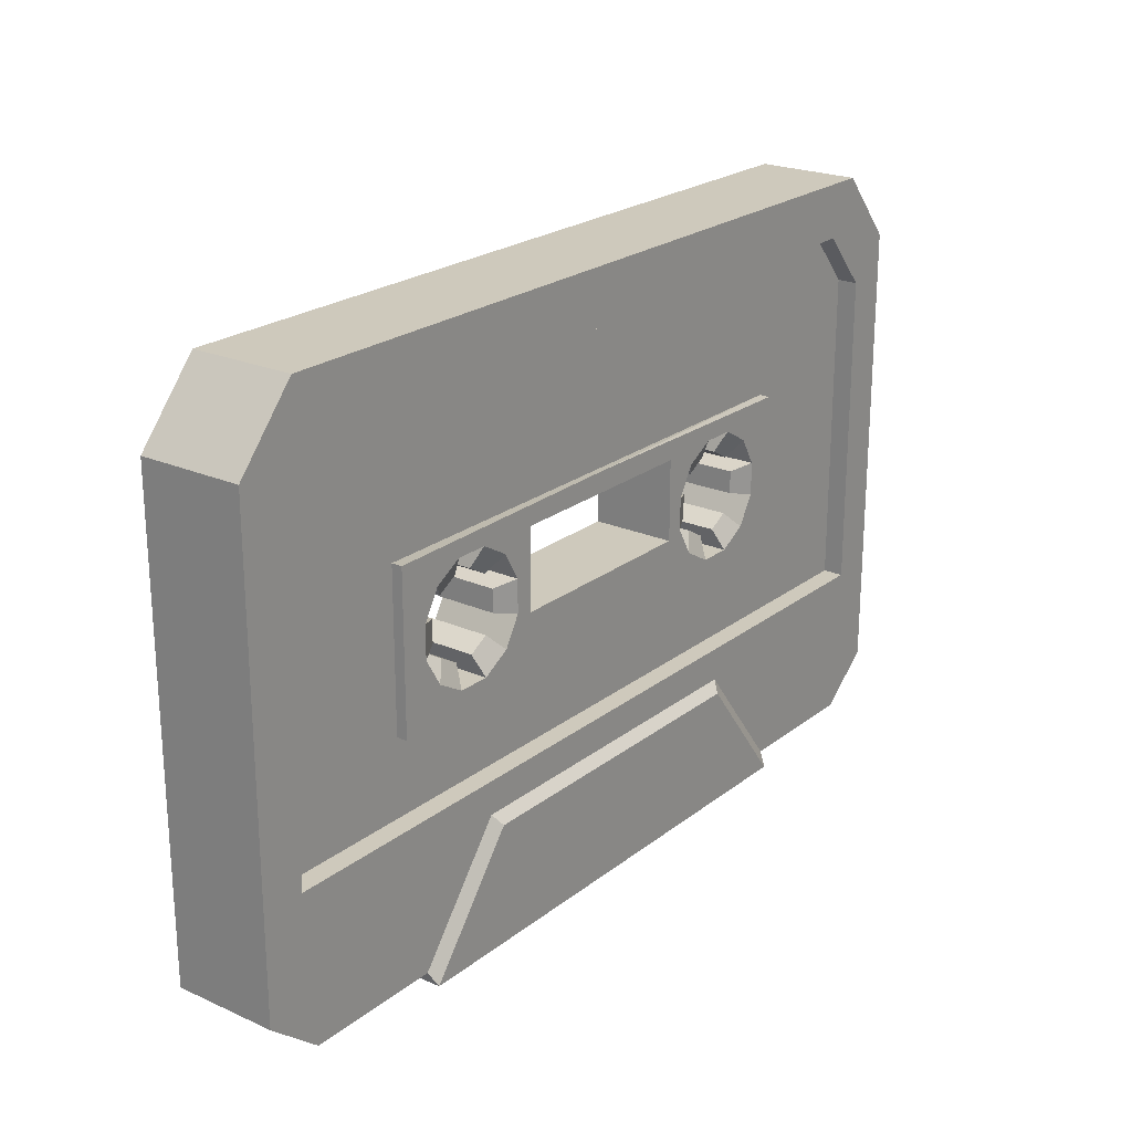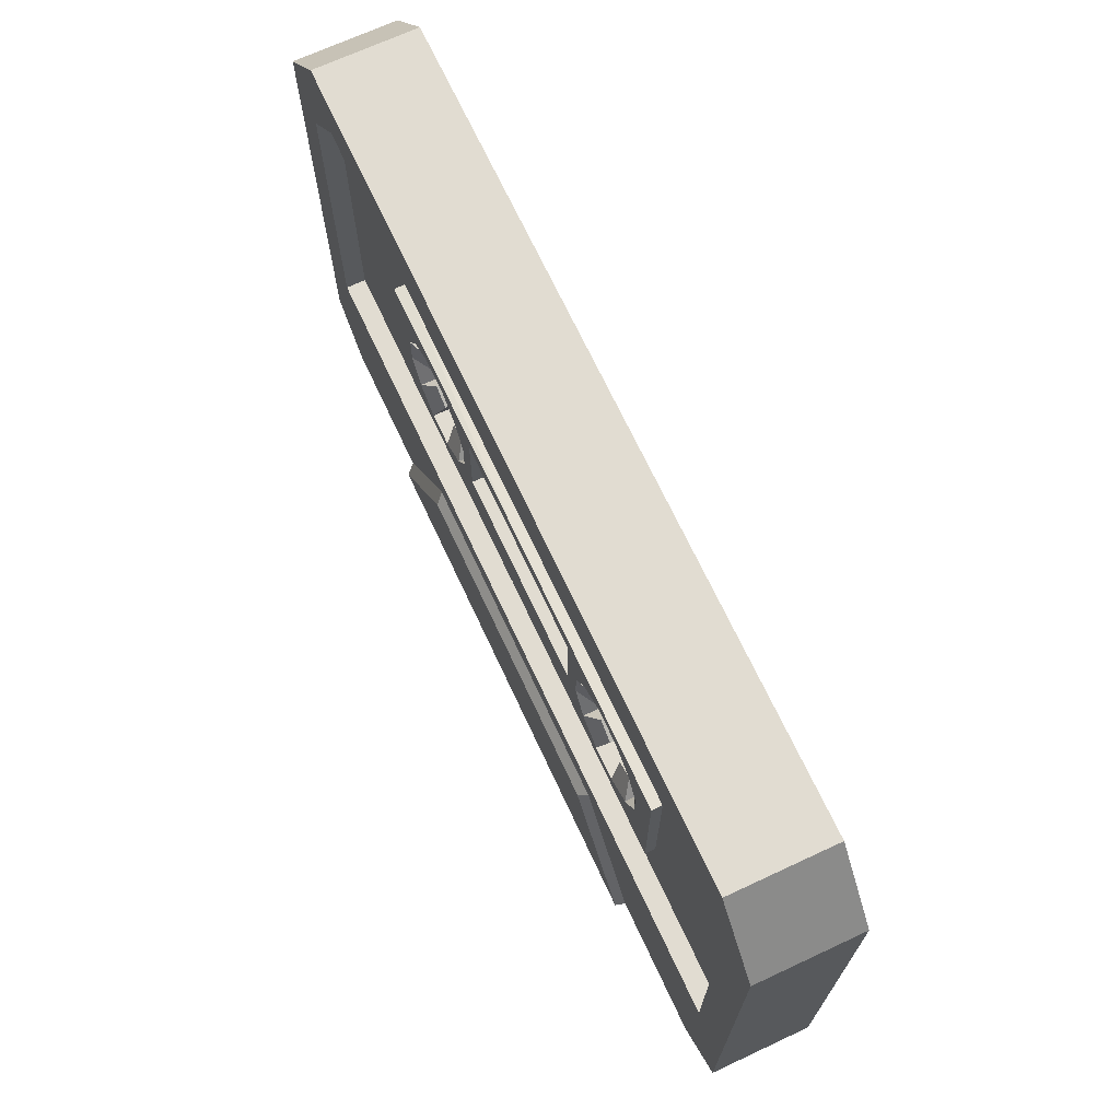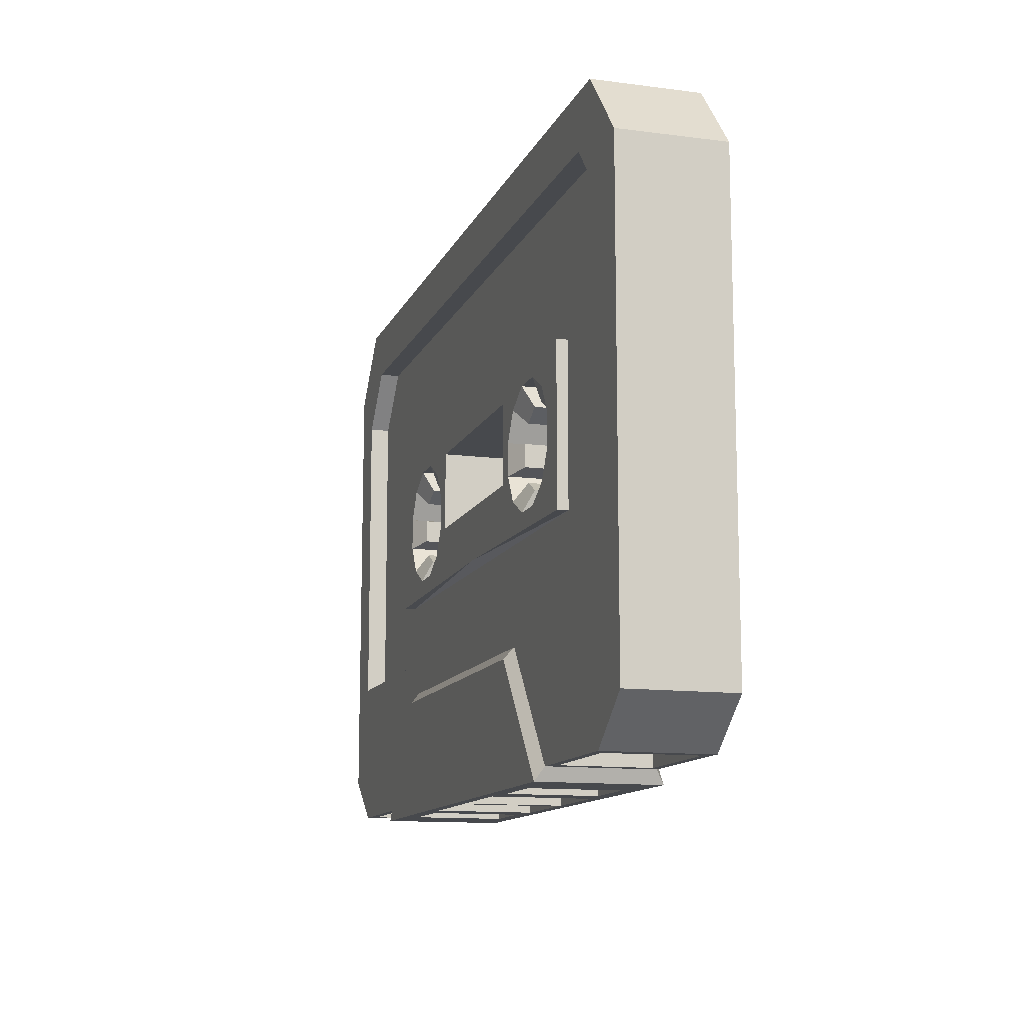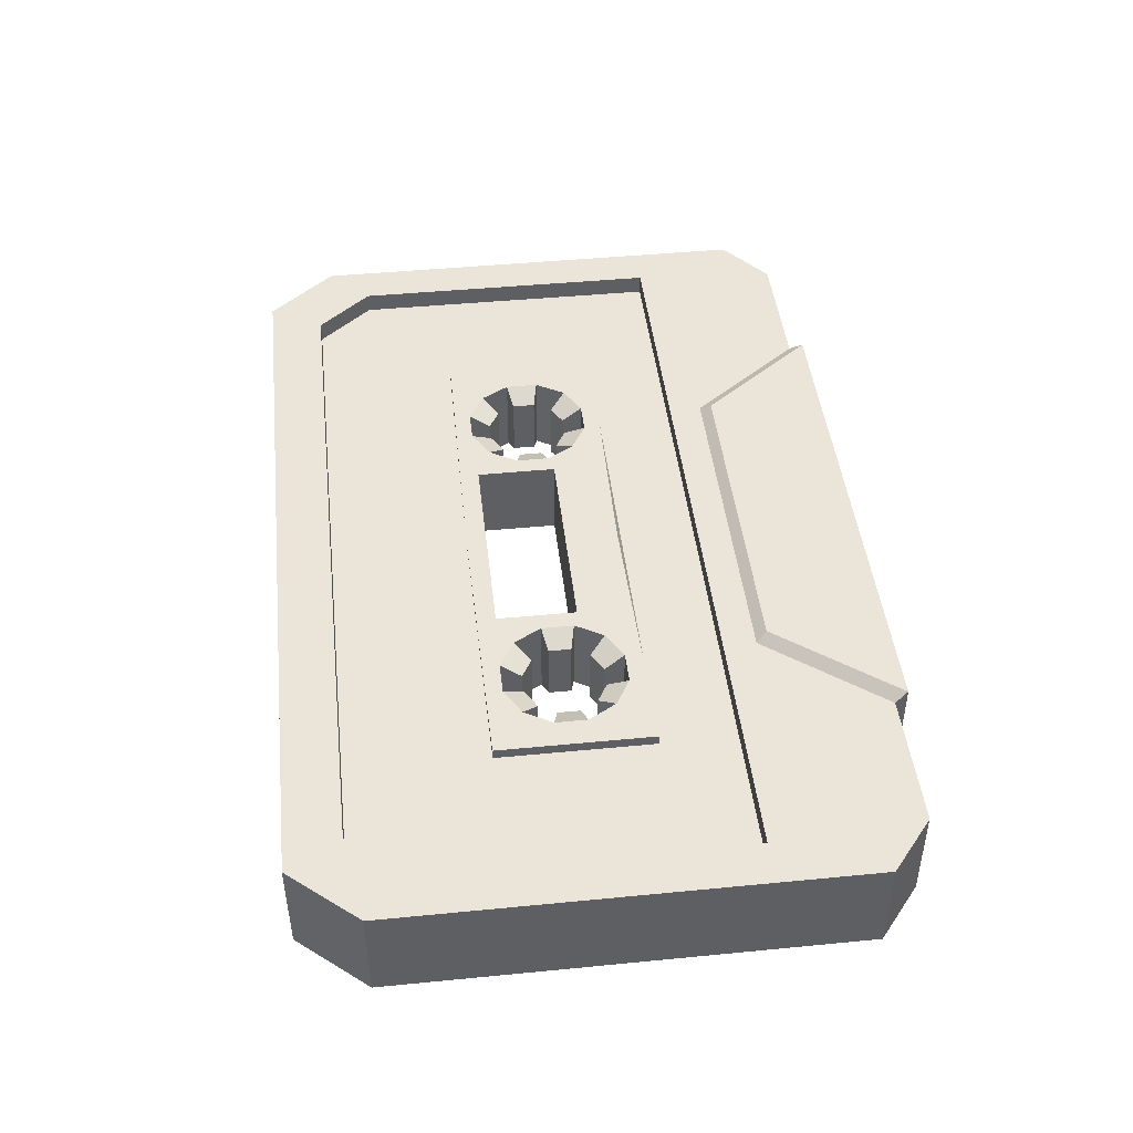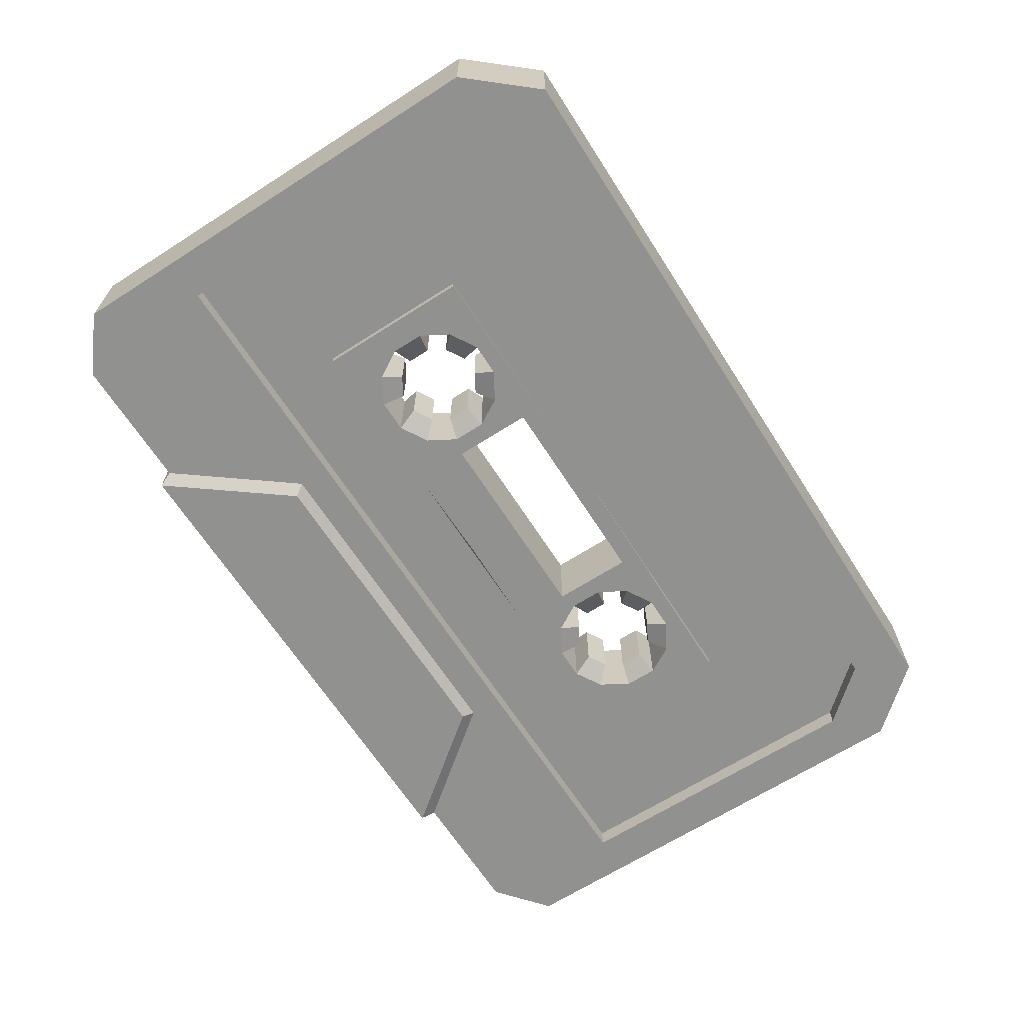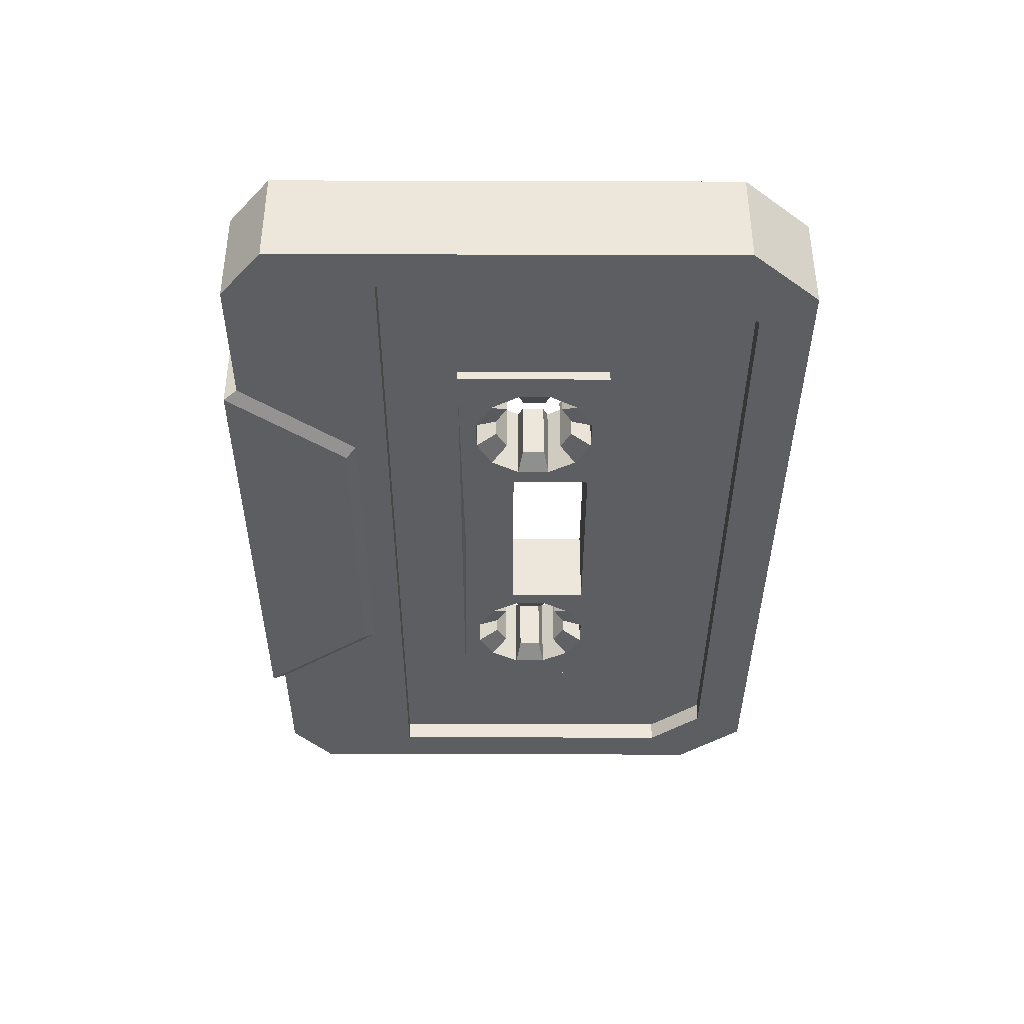
<metadata>
{"format":"obj","ext":"obj","renderer":"f3d","projection":"perspective","resolution":1024,"background":"white","views":[{"elev":22.5,"azim":127.4,"up":"+Y"},{"elev":69.3,"azim":65.0,"up":"+Y"},{"elev":-12.3,"azim":73.0,"up":"+Y"},{"elev":45.3,"azim":-96.4,"up":"+Z"},{"elev":-65.9,"azim":122.7,"up":"+Z"},{"elev":-38.2,"azim":89.8,"up":"+Z"}]}
</metadata>
<code>
g default
v -0.7816 0.3071 -0.09717
v -0.5164 0.4508 -0.07885
v -0.763 0.0245 -0.09717
v -0.3175 0.4864 -0.07885
v -0.2639 0.5174 -0.07884
v -0.2329 0.571 -0.07885
v -0.3794 0.4864 -0.07885
v -0.2329 0.6329 -0.07885
v -0.8639 0.1066 -0.09717
v -0.2639 0.6866 -0.07885
v -0.464 0.571 -0.07885
v -0.3175 0.7175 -0.07885
v -0.464 0.6329 -0.07885
v -0.3794 0.7175 -0.07885
v -0.6916 1.015 -0.09717
v -0.5164 0.748 -0.07885
v -0.4331 0.6866 -0.07885
v -0.7828 0.9095 -0.09717
v -0.7517 1.118 -0.09717
v -0.8639 0.9877 -0.09717
v -0.1995 0.5616 -0.07885
v -0.1995 0.7146 -0.07885
v -0.4319 0.5167 -0.07885
v -0.5016 0.0245 -0.09717
v -0.3309 0.2448 -0.09717
v -0.3178 0.225 -0.1131
v -0.4916 0 -0.1131
v -0.7816 0.3071 -0.05867
v -0.5164 0.4508 -0.05867
v -0.6916 1.015 -0.05867
v -0.5164 0.748 -0.05867
v -0.7828 0.9095 -0.05867
v -0.2922 0.5474 -0.05841
v -0.3294 0.5259 -0.05842
v -0.2731 0.6235 -0.05842
v -0.2731 0.5805 -0.05842
v -0.3676 0.5259 -0.05842
v -0.404 0.547 -0.05842
v -0.3294 0.678 -0.05842
v -0.2922 0.6565 -0.05841
v -0.4239 0.5805 -0.05842
v -0.4239 0.6235 -0.05842
v -0.4048 0.6565 -0.05841
v -0.3676 0.678 -0.05842
v -0.2322 0 -0.1131
v -0.7397 0.0245 -0.08199
v -0.5249 0.0245 -0.08199
v -0.7397 0.04671 -0.08199
v -0.5249 0.04671 -0.08199
v -0.3679 0 -0.08442
v -0.2429 0 -0.08442
v -0.1807 0 -0.0929
v -0.008939 0 -0.0929
v -0.3679 0.02599 -0.08442
v -0.2429 0.02599 -0.08442
v -0.1807 0.02599 -0.0929
v -0.008939 0.02599 -0.0929
v 0 0.4594 -0.07884
v 0 0.7531 -0.07885
v 0 0.7532 -0.07885
v 0 0 -0.1131
v 0 0 -0.1117
v 0.7816 0.3071 -0.09717
v 0.5152 0.4508 -0.07885
v 0.763 0.0245 -0.09717
v 0.3175 0.4864 -0.07885
v 0.2639 0.5174 -0.07884
v 0.2329 0.571 -0.07885
v 0.3794 0.4864 -0.07885
v 0.2329 0.6329 -0.07885
v 0.8639 0.1066 -0.09717
v 0.2639 0.6866 -0.07885
v 0.464 0.571 -0.07885
v 0.3175 0.7175 -0.07885
v 0.464 0.6329 -0.07885
v 0.3794 0.7175 -0.07885
v 0.6916 1.015 -0.09717
v 0.5152 0.748 -0.07885
v 0.4331 0.6866 -0.07885
v 0.7828 0.9095 -0.09717
v 0.7517 1.118 -0.09717
v 0.8639 0.9877 -0.09717
v 0.1995 0.5616 -0.07885
v 0.1995 0.7146 -0.07885
v 0.4319 0.5167 -0.07885
v 0.5016 0.0245 -0.09717
v 0.3309 0.2448 -0.09717
v 0.3178 0.225 -0.1131
v 0.4916 0 -0.1131
v 0.7816 0.3071 -0.05867
v 0.5152 0.4508 -0.05867
v 0.6916 1.015 -0.05867
v 0.5152 0.748 -0.05867
v 0.7828 0.9095 -0.05867
v 0.2922 0.5474 -0.05841
v 0.3294 0.5259 -0.05842
v 0.2731 0.6235 -0.05842
v 0.2731 0.5805 -0.05842
v 0.3676 0.5259 -0.05842
v 0.404 0.547 -0.05842
v 0.3294 0.678 -0.05842
v 0.2922 0.6565 -0.05841
v 0.4239 0.5805 -0.05842
v 0.4239 0.6235 -0.05842
v 0.4048 0.6565 -0.05841
v 0.3676 0.678 -0.05842
v 0.2322 0 -0.1131
v 0.7397 0.0245 -0.08199
v 0.5249 0.0245 -0.08199
v 0.7397 0.04671 -0.08199
v 0.5249 0.04671 -0.08199
v 0.3679 0 -0.08442
v 0.2429 0 -0.08442
v 0.1807 0 -0.0929
v 0.008939 0 -0.0929
v 0.3679 0.02599 -0.08442
v 0.2429 0.02599 -0.08442
v 0.1807 0.02599 -0.0929
v 0.008939 0.02599 -0.0929
v -0.7816 0.3071 0.09717
v -0.5164 0.4508 0.07884
v -0.763 0.0245 0.09717
v -0.3175 0.4864 0.07884
v -0.2639 0.5174 0.07884
v -0.2329 0.571 0.07884
v -0.3794 0.4864 0.07884
v -0.2329 0.6329 0.07884
v -0.8639 0.1066 0.09717
v -0.2639 0.6866 0.07884
v -0.464 0.571 0.07884
v -0.3175 0.7175 0.07884
v -0.464 0.6329 0.07884
v -0.3794 0.7175 0.07884
v -0.6916 1.015 0.09717
v -0.5164 0.748 0.07884
v -0.4331 0.6866 0.07884
v -0.7828 0.9095 0.09717
v -0.7517 1.118 0.09717
v -0.8639 0.9877 0.09717
v -0.1995 0.5616 0.07884
v -0.1995 0.7146 0.07884
v -0.4319 0.5167 0.07884
v -0.5016 0.0245 0.09717
v -0.3309 0.2448 0.09717
v -0.3178 0.225 0.1131
v -0.4916 0 0.1131
v -0.7816 0.3071 0.05868
v -0.5164 0.4508 0.05868
v -0.6916 1.015 0.05868
v -0.5164 0.748 0.05868
v -0.7828 0.9095 0.05868
v -0.2922 0.5474 0.05841
v -0.3294 0.5259 0.05841
v -0.2731 0.6235 0.05841
v -0.2731 0.5805 0.05841
v -0.3676 0.5259 0.05841
v -0.404 0.547 0.05841
v -0.3294 0.678 0.05841
v -0.2922 0.6565 0.05841
v -0.4239 0.5805 0.05841
v -0.4239 0.6235 0.05841
v -0.4048 0.6565 0.05841
v -0.3676 0.678 0.05841
v -0.2322 0 0.1131
v -0.7397 0.0245 0.08199
v -0.5249 0.0245 0.08199
v -0.7397 0.04671 0.08199
v -0.5249 0.04671 0.08199
v -0.3679 0 0.08442
v -0.2429 0 0.08442
v -0.1807 0 0.0929
v -0.008939 0 0.0929
v -0.3679 0.02599 0.08442
v -0.2429 0.02599 0.08442
v -0.1807 0.02599 0.0929
v -0.008939 0.02599 0.0929
v 0 0.4596 0.07884
v 0 0.7531 0.07884
v 0 0.7532 0.07884
v 0 0 0.1131
v 0 0 0.1117
v 0.7816 0.3071 0.09717
v 0.5152 0.4508 0.07884
v 0.763 0.0245 0.09717
v 0.3175 0.4864 0.07884
v 0.2639 0.5174 0.07884
v 0.2329 0.571 0.07884
v 0.3794 0.4864 0.07884
v 0.2329 0.6329 0.07884
v 0.8639 0.1066 0.09717
v 0.2639 0.6866 0.07884
v 0.464 0.571 0.07884
v 0.3175 0.7175 0.07884
v 0.464 0.6329 0.07884
v 0.3794 0.7175 0.07884
v 0.6916 1.015 0.09717
v 0.5152 0.748 0.07884
v 0.4331 0.6866 0.07884
v 0.7828 0.9095 0.09717
v 0.7517 1.118 0.09717
v 0.8639 0.9877 0.09717
v 0.1995 0.5616 0.07884
v 0.1995 0.7146 0.07884
v 0.4319 0.5167 0.07884
v 0.5016 0.0245 0.09717
v 0.3309 0.2448 0.09717
v 0.3178 0.225 0.1131
v 0.4916 0 0.1131
v 0.7816 0.3071 0.05868
v 0.5152 0.4508 0.05868
v 0.6916 1.015 0.05868
v 0.5152 0.748 0.05868
v 0.7828 0.9095 0.05868
v 0.2922 0.5474 0.05841
v 0.3294 0.5259 0.05841
v 0.2731 0.6235 0.05841
v 0.2731 0.5805 0.05841
v 0.3676 0.5259 0.05841
v 0.404 0.547 0.05841
v 0.3294 0.678 0.05841
v 0.2922 0.6565 0.05841
v 0.4239 0.5805 0.05841
v 0.4239 0.6235 0.05841
v 0.4048 0.6565 0.05841
v 0.3676 0.678 0.05841
v 0.2322 0 0.1131
v 0.7397 0.0245 0.08199
v 0.5249 0.0245 0.08199
v 0.7397 0.04671 0.08199
v 0.5249 0.04671 0.08199
v 0.3679 0 0.08442
v 0.2429 0 0.08442
v 0.1807 0 0.0929
v 0.008939 0 0.0929
v 0.3679 0.02599 0.08442
v 0.2429 0.02599 0.08442
v 0.1807 0.02599 0.0929
v 0.008939 0.02599 0.0929
g Cassete
f 152 33 34 153
f 125 6 5 124
f 123 4 7 126
f 154 35 36 155
f 202 83 21 140
f 140 21 22 141
f 91 90 28 29
f 9 1 3
f 156 37 38 157
f 129 10 8 127
f 158 39 40 159
f 160 41 42 161
f 133 14 12 131
f 132 13 17 136
f 162 43 44 163
f 28 32 31 29
f 20 18 1 9
f 30 31 32
f 20 19 15 18
f 2 4 58
f 5 58 4
f 2 7 4
f 12 14 16
f 21 6 8 22
f 8 10 22
f 16 60 12
f 78 74 60
f 10 12 22
f 12 60 59 22
f 59 60 74 84
f 74 72 84
f 16 14 17
f 16 17 13
f 11 2 16 13
f 142 23 11 130
f 2 11 23
f 2 23 7
f 24 3 1 25
f 87 25 1 63
f 86 87 63 65
f 26 27 24 25
f 90 63 1 28
f 93 78 60 31
f 28 1 18 32
f 31 16 2 29
f 32 18 15 30
f 175 56 57 176
f 143 24 27 146
f 167 48 49 168
f 128 9 3 122
f 139 20 9 128
f 138 19 20 139
f 124 5 33 152
f 34 33 5 4
f 153 34 4 123
f 127 8 35 154
f 36 35 8 6
f 155 36 6 125
f 126 7 37 156
f 37 7 23 38
f 157 38 23 142
f 131 12 39 158
f 40 39 12 10
f 159 40 10 129
f 130 11 41 160
f 42 41 11 13
f 161 42 13 132
f 136 17 43 162
f 44 43 17 14
f 163 44 14 133
f 173 54 55 174
f 122 3 46 165
f 47 46 3 24
f 166 47 24 143
f 165 46 48 167
f 49 48 46 47
f 168 49 47 166
f 146 27 50 169
f 51 50 27 45
f 170 51 45 164
f 45 61 62 52
f 62 53 52
f 164 45 52 171
f 169 50 54 173
f 55 54 50 51
f 174 55 51 170
f 57 56 52 53
f 176 57 53 172
f 171 52 56 175
f 6 21 5
f 203 84 83 202
f 71 65 63
f 93 94 90 91
f 82 71 63 80
f 92 94 93
f 77 81 82 80
f 64 66 69
f 74 78 76
f 70 68 83 84
f 70 84 72
f 78 79 76
f 78 75 79
f 78 64 73 75
f 64 85 73
f 64 69 85
f 88 87 86 89
f 90 94 80 63
f 93 91 64 78
f 94 92 77 80
f 238 119 118 237
f 208 89 86 205
f 230 111 110 229
f 184 65 71 190
f 190 71 82 201
f 201 82 81 200
f 96 66 67 95
f 98 68 70 97
f 85 69 99 100
f 102 72 74 101
f 104 75 73 103
f 106 76 79 105
f 236 117 116 235
f 227 108 65 184
f 109 86 65 108
f 205 86 109 228
f 229 110 108 227
f 111 109 108 110
f 228 109 111 230
f 231 112 89 208
f 113 107 89 112
f 226 107 113 232
f 62 61 107 114
f 114 115 62
f 233 114 107 226
f 235 116 112 231
f 117 113 112 116
f 232 113 117 236
f 119 115 114 118
f 234 115 119 238
f 237 118 114 233
f 141 22 84 203
f 93 31 30 92
f 77 15 19 81
f 59 84 22
f 68 67 83
f 88 26 25 87
f 88 89 107
f 27 26 45
f 88 107 26
f 26 107 61
f 45 26 61
f 58 29 2
f 92 30 15 77
f 200 81 19 138
f 62 115 53
f 172 53 115 234
f 60 16 31
f 58 91 29
f 58 64 91
f 147 209 210 148
f 128 122 120
f 147 148 150 151
f 139 128 120 137
f 149 151 150
f 139 137 134 138
f 177 183 185
f 121 123 126
f 131 135 133
f 140 141 127 125
f 127 141 129
f 135 131 179
f 197 179 193
f 129 141 131
f 178 179 131 141
f 193 179 178 203
f 193 203 191
f 135 136 133
f 135 132 136
f 130 132 135 121
f 121 142 130
f 121 126 142
f 143 144 120 122
f 120 144 206 182
f 205 184 182 206
f 145 144 143 146
f 120 182 209 147
f 212 150 179 197
f 137 120 147 151
f 121 135 150 148
f 134 137 151 149
f 124 152 153 123
f 127 154 155 125
f 156 157 142 126
f 131 158 159 129
f 130 160 161 132
f 136 162 163 133
f 122 165 166 143
f 165 167 168 166
f 146 169 170 164
f 181 180 164 171
f 181 171 172
f 169 173 174 170
f 171 175 176 172
f 125 124 140
f 190 182 184
f 212 210 209 213
f 201 199 182 190
f 211 212 213
f 196 199 201 200
f 183 188 185
f 193 195 197
f 189 203 202 187
f 189 191 203
f 197 195 198
f 197 198 194
f 197 194 192 183
f 183 192 204
f 183 204 188
f 207 208 205 206
f 199 213 209 182
f 183 210 212 197
f 196 211 213 199
f 186 185 215 214
f 189 187 217 216
f 204 219 218 188
f 193 191 221 220
f 192 194 223 222
f 198 195 225 224
f 184 205 228 227
f 227 228 230 229
f 208 226 232 231
f 226 180 181 233
f 233 181 234
f 231 232 236 235
f 233 234 238 237
f 149 150 212 211
f 140 177 202
f 138 134 196 200
f 178 141 203
f 177 185 186
f 140 124 177
f 177 186 202
f 187 202 186
f 144 145 207 206
f 207 226 208
f 146 164 145
f 207 145 226
f 226 145 180
f 145 164 180
f 177 121 148
f 134 149 211 196
f 181 172 234
f 179 150 135
f 177 148 210
f 177 210 183
f 100 99 218 219
f 99 69 188 218
f 69 66 185 188
f 66 96 215 185
f 96 95 214 215
f 95 67 186 214
f 67 68 187 186
f 68 98 217 187
f 98 97 216 217
f 97 70 189 216
f 70 72 191 189
f 72 102 221 191
f 102 101 220 221
f 101 74 193 220
f 74 76 195 193
f 76 106 225 195
f 106 105 224 225
f 105 79 198 224
f 79 75 194 198
f 75 104 223 194
f 104 103 222 223
f 103 73 192 222
f 73 85 204 192
f 85 100 219 204
f 124 123 177
f 177 123 121
f 58 66 64
f 67 66 58
f 67 58 83
f 83 58 21
f 21 58 5

</code>
